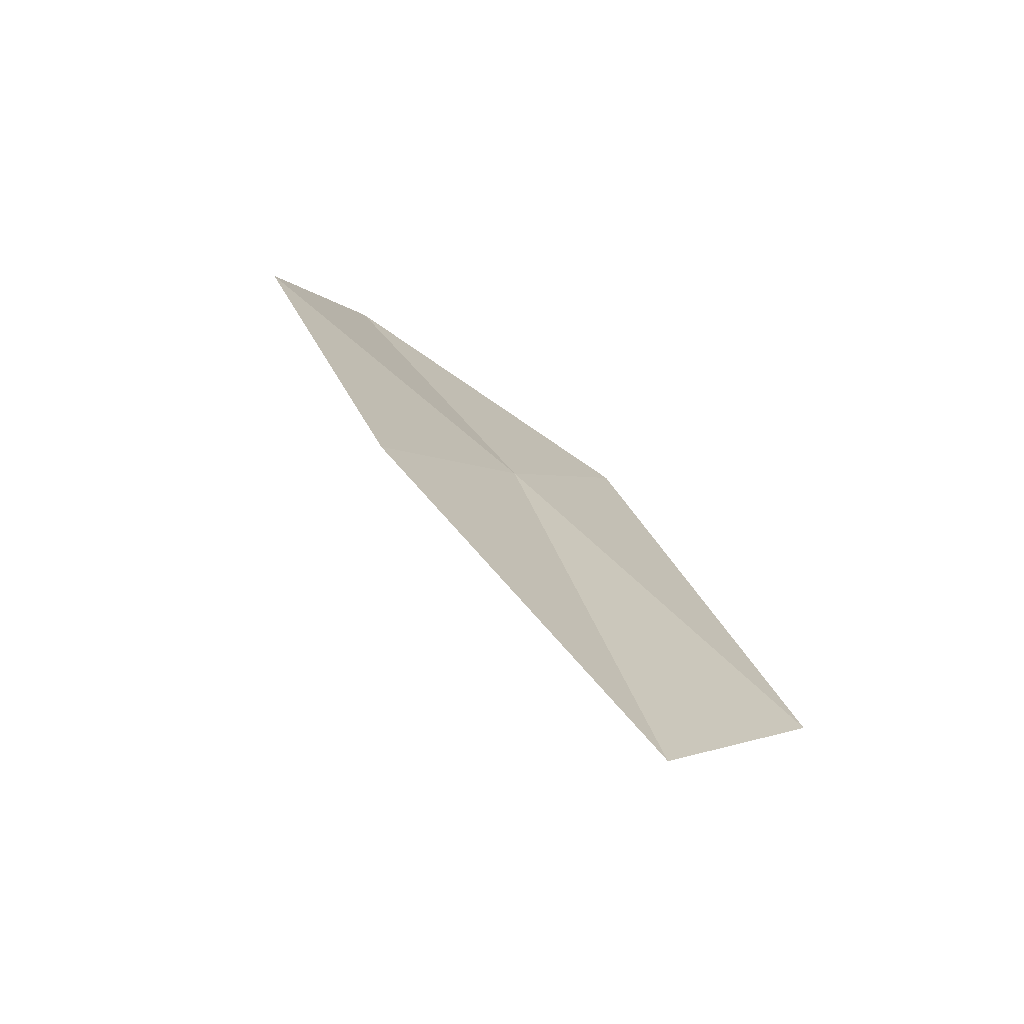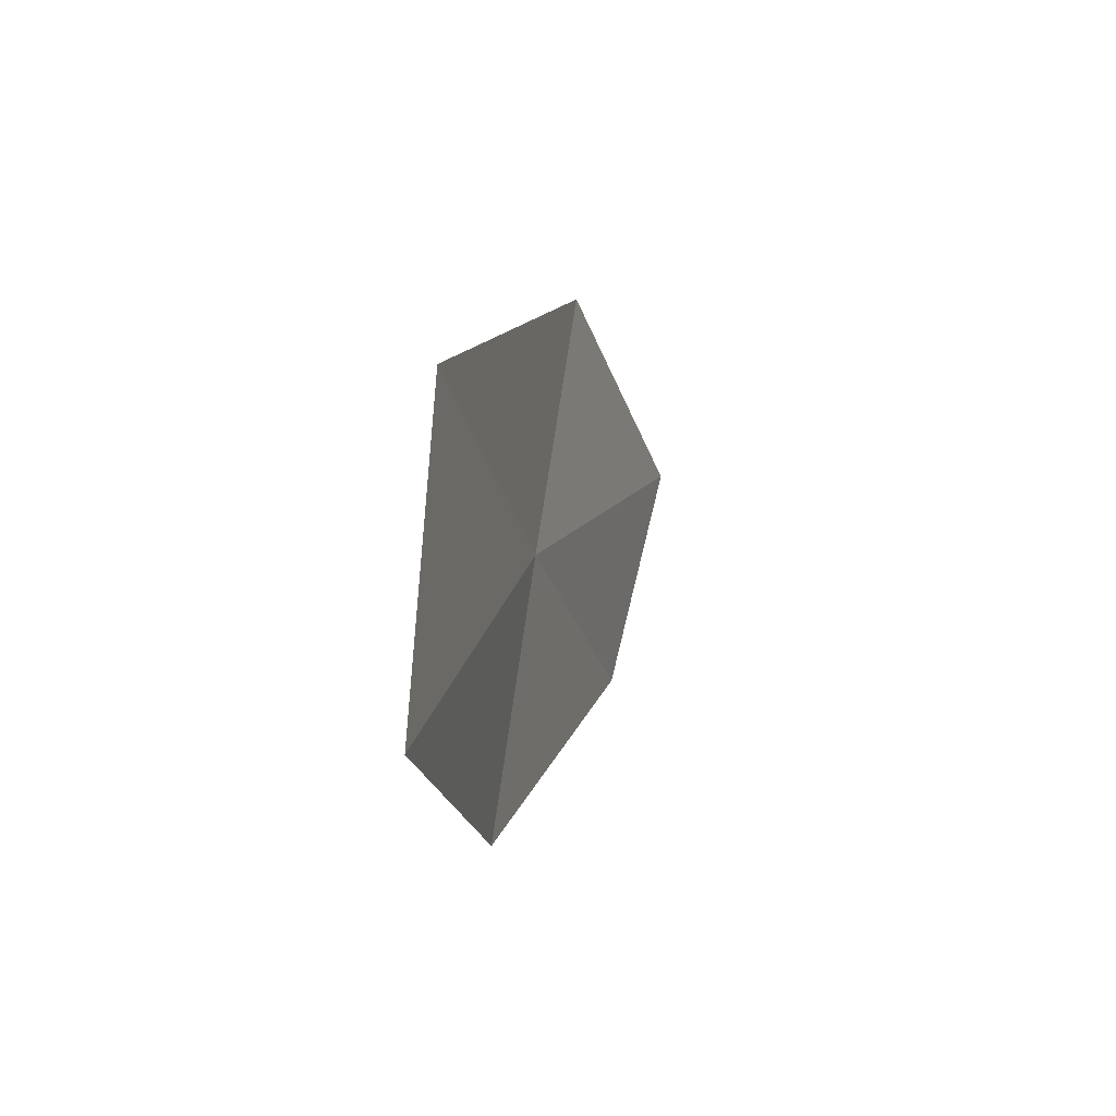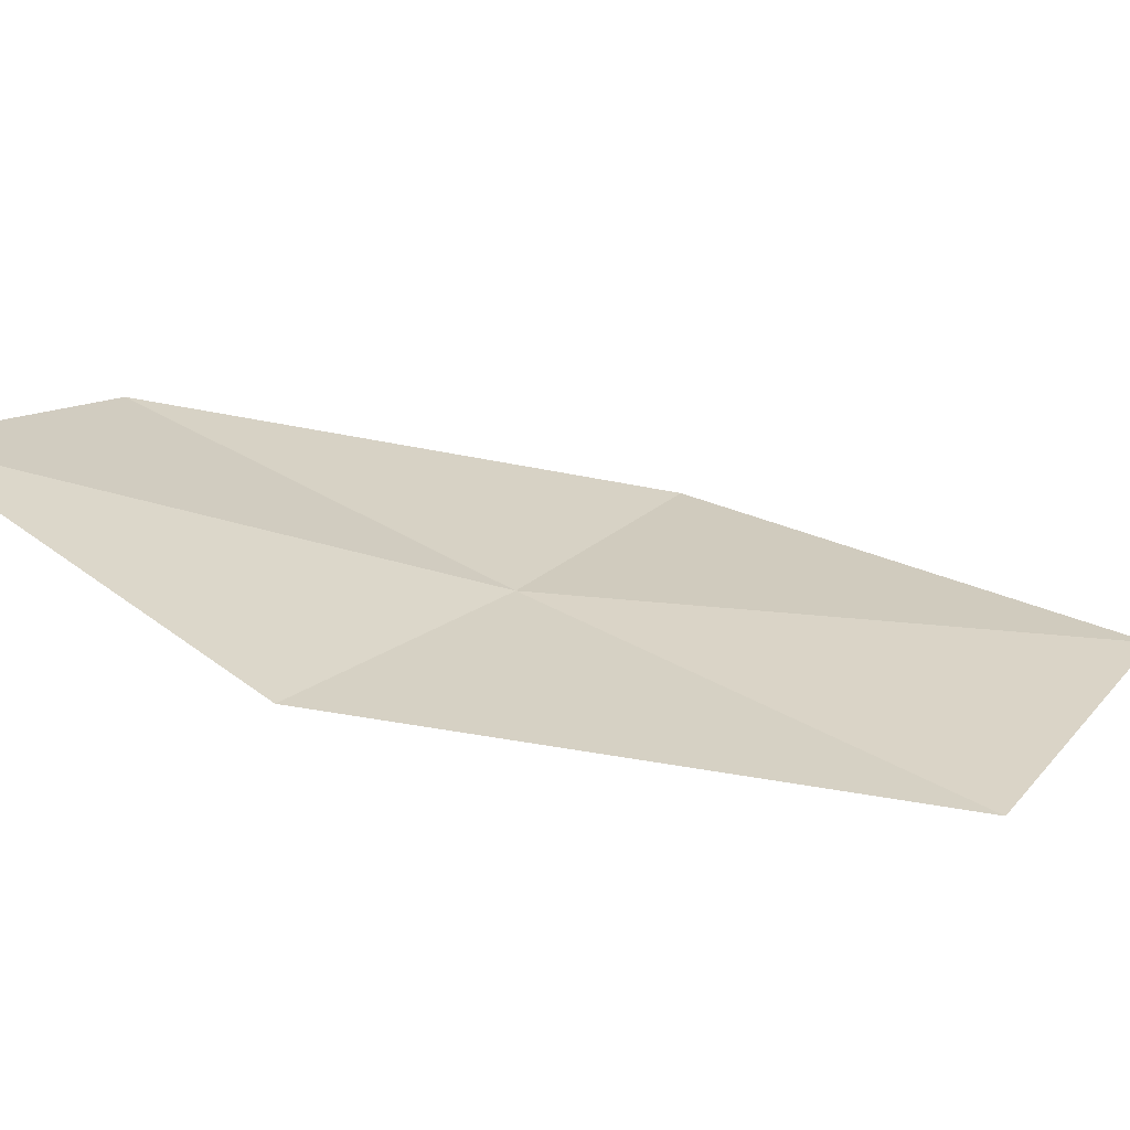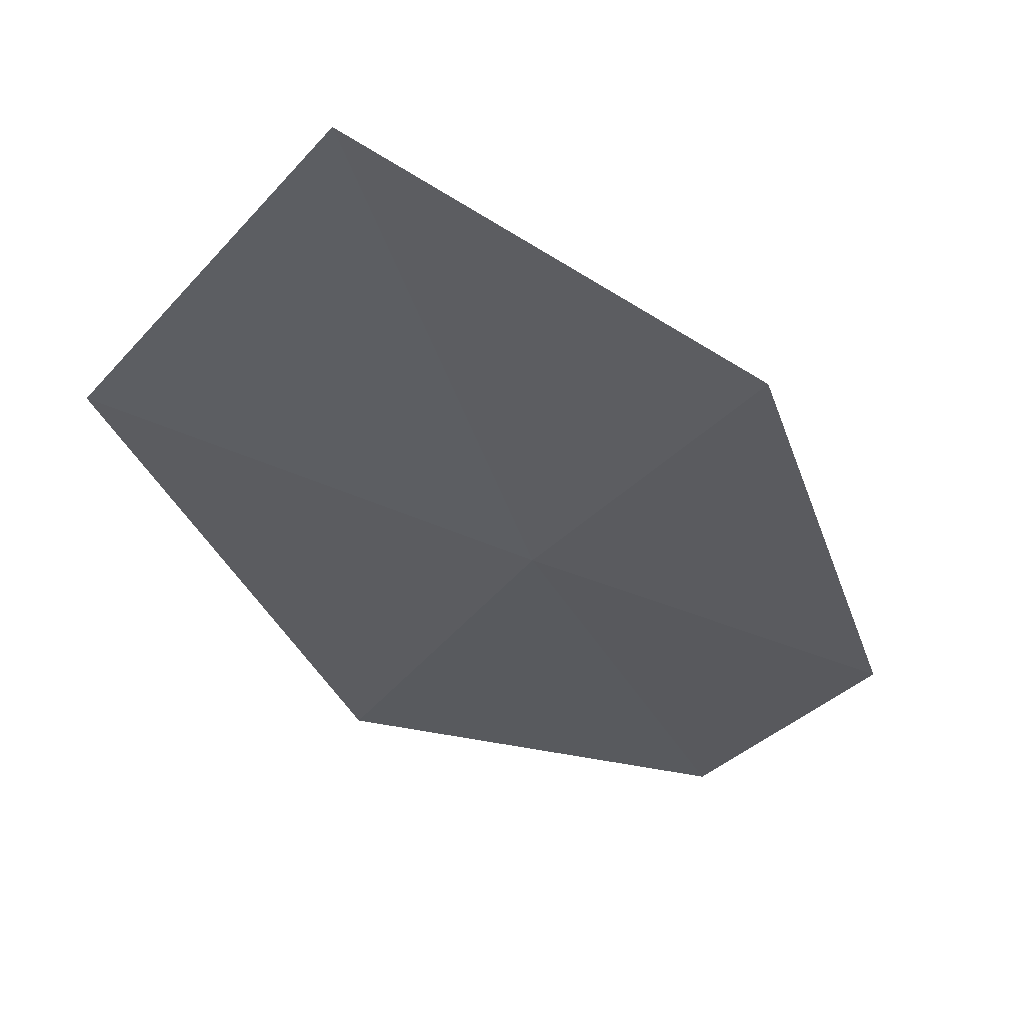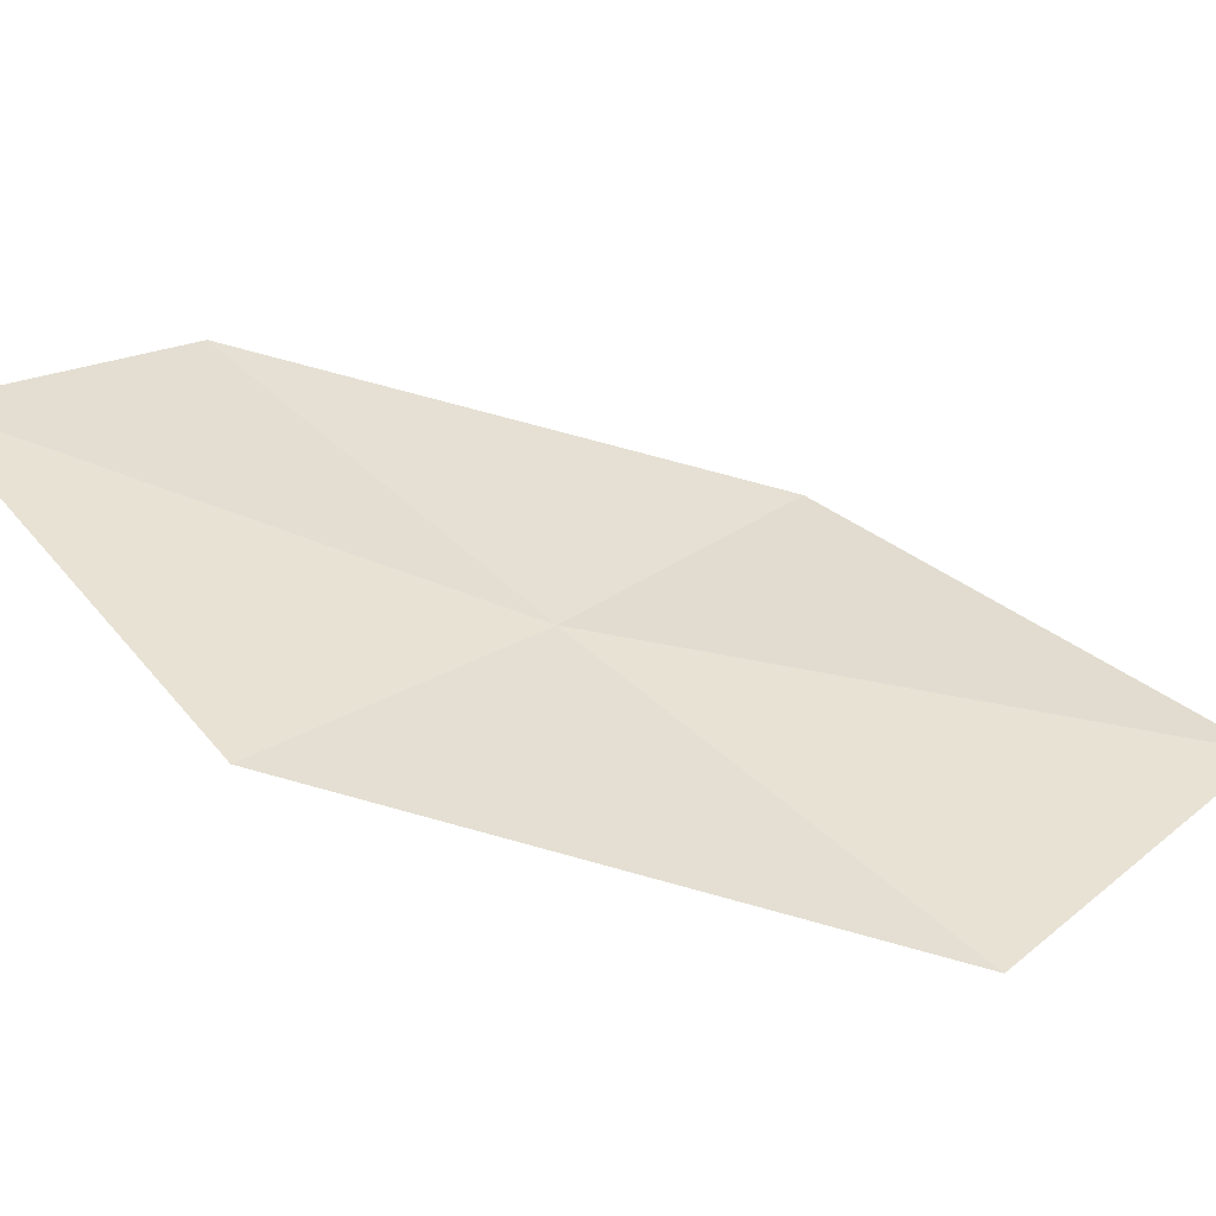
<metadata>
{"format":"obj","ext":"obj","renderer":"f3d","projection":"perspective","resolution":1024,"background":"white","views":[{"elev":-57.5,"azim":142.7,"up":"+Y"},{"elev":-61.9,"azim":-87.1,"up":"+Y"},{"elev":28.9,"azim":-109.7,"up":"+Z"},{"elev":-48.0,"azim":5.1,"up":"+Z"},{"elev":38.6,"azim":-97.3,"up":"+Z"}]}
</metadata>
<code>
v -9.176 -7.4 10.57
v -9.899 -6.458 10.78
v -8.644 -5.644 11.13
v -7.996 -6.455 10.85
v -10.47 -8.437 10.32
v -8.373 -8.271 10.36
v -9.565 -9.439 10.2
f 1 3 2
f 1 4 3
f 1 2 5
f 1 6 4
f 1 5 7
f 1 7 6

</code>
